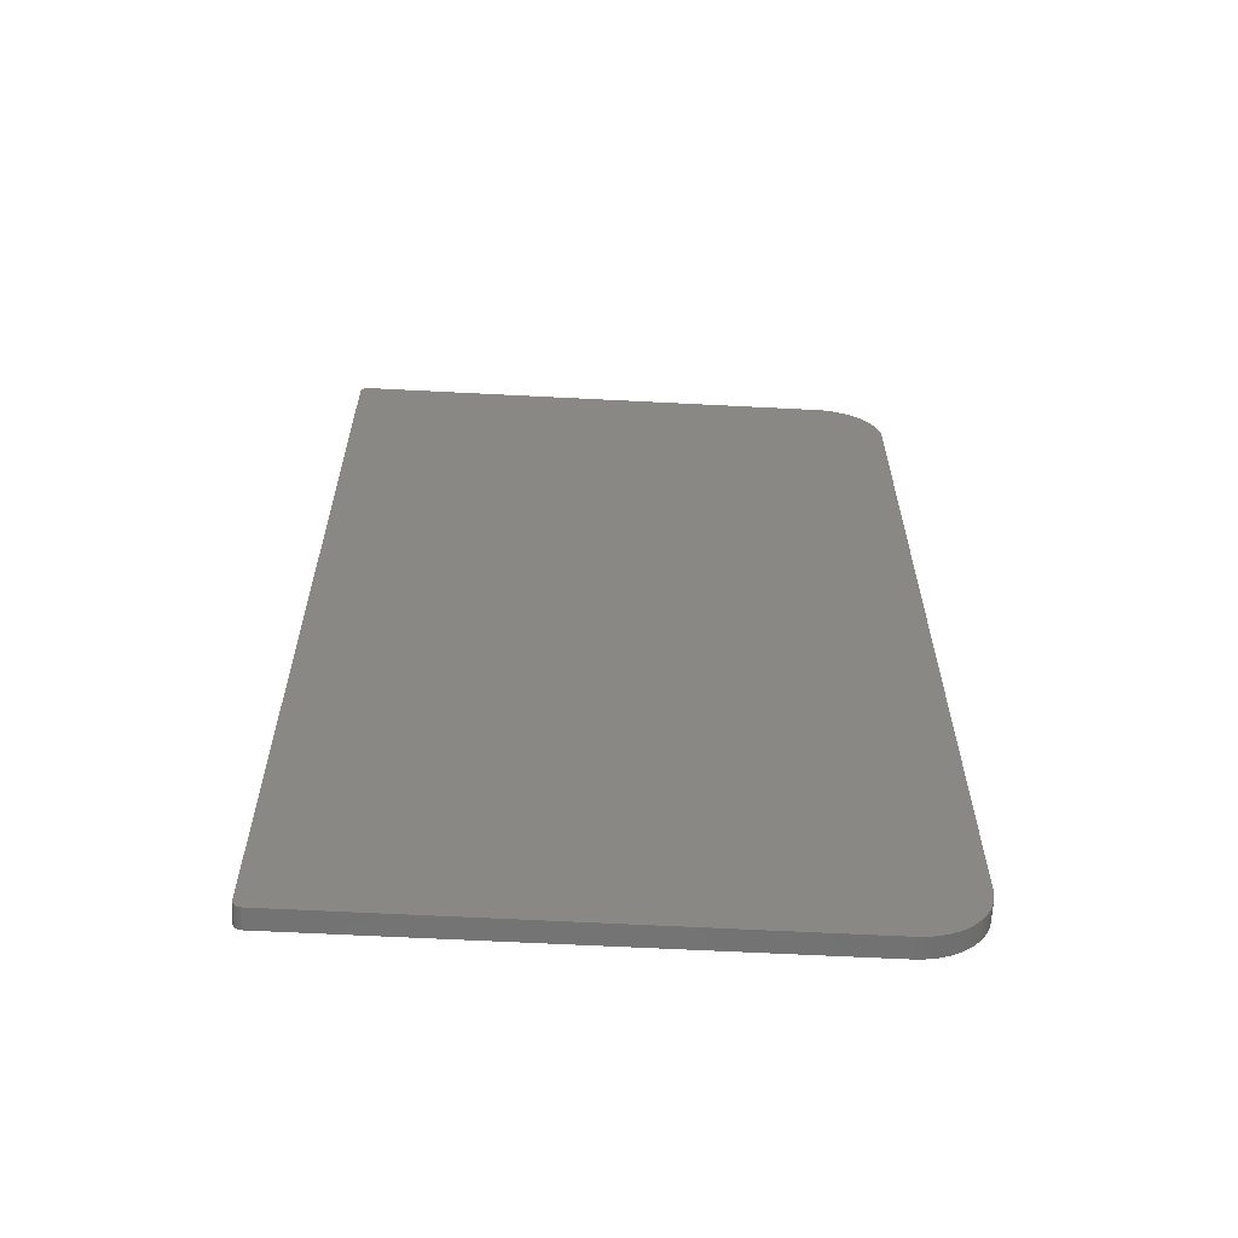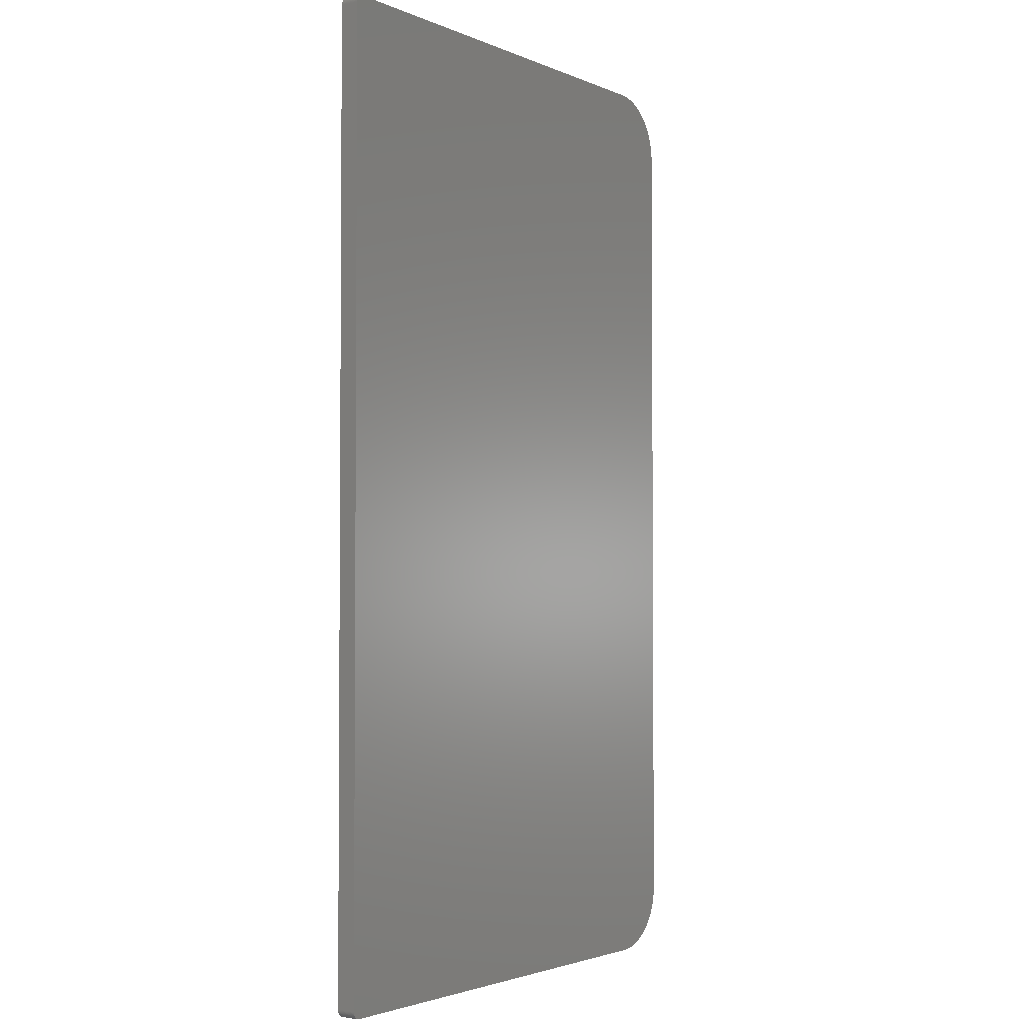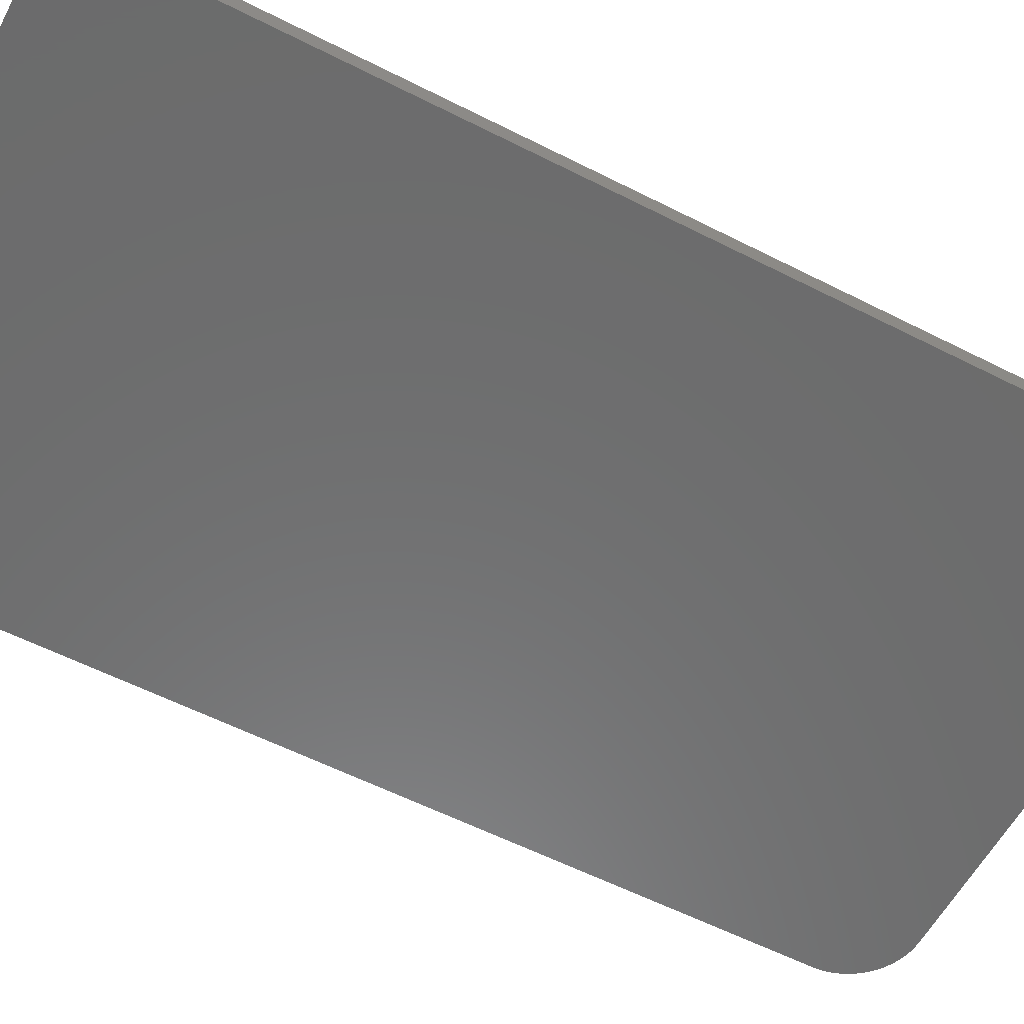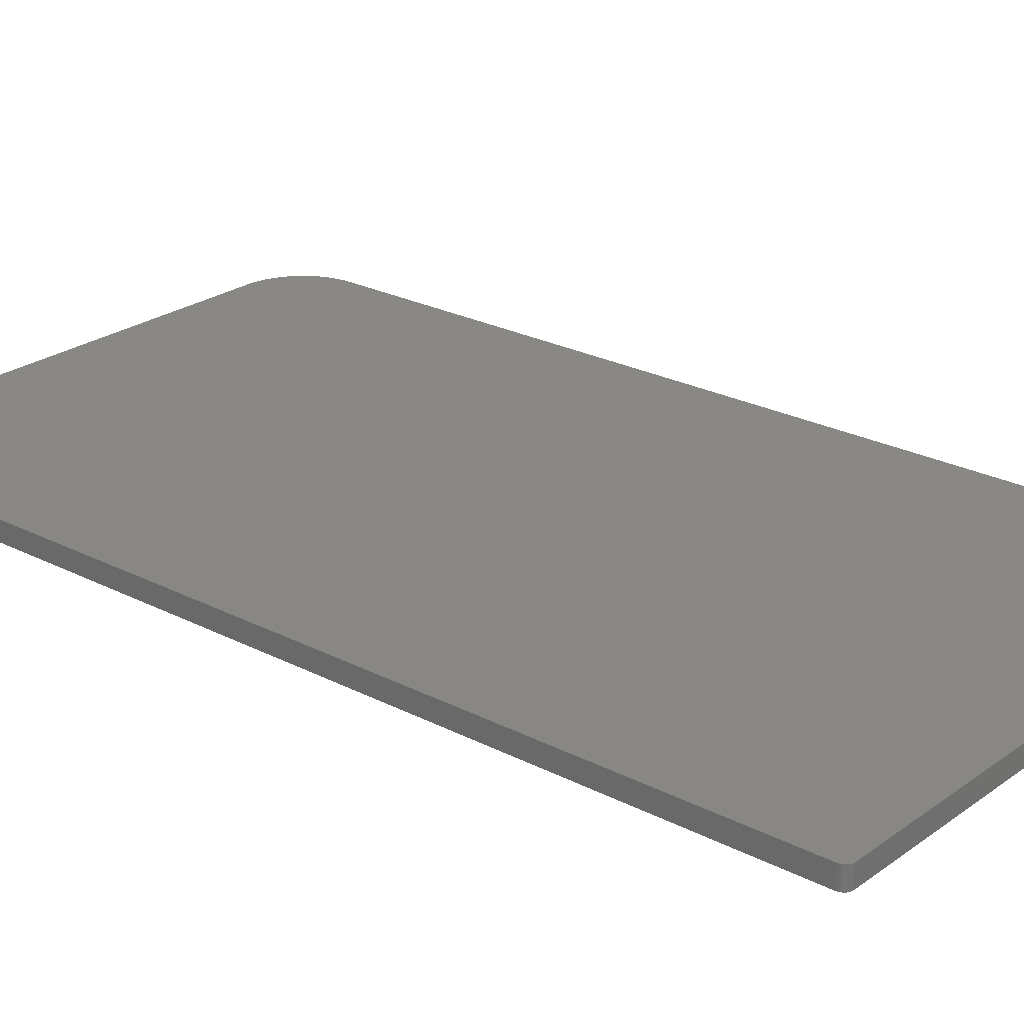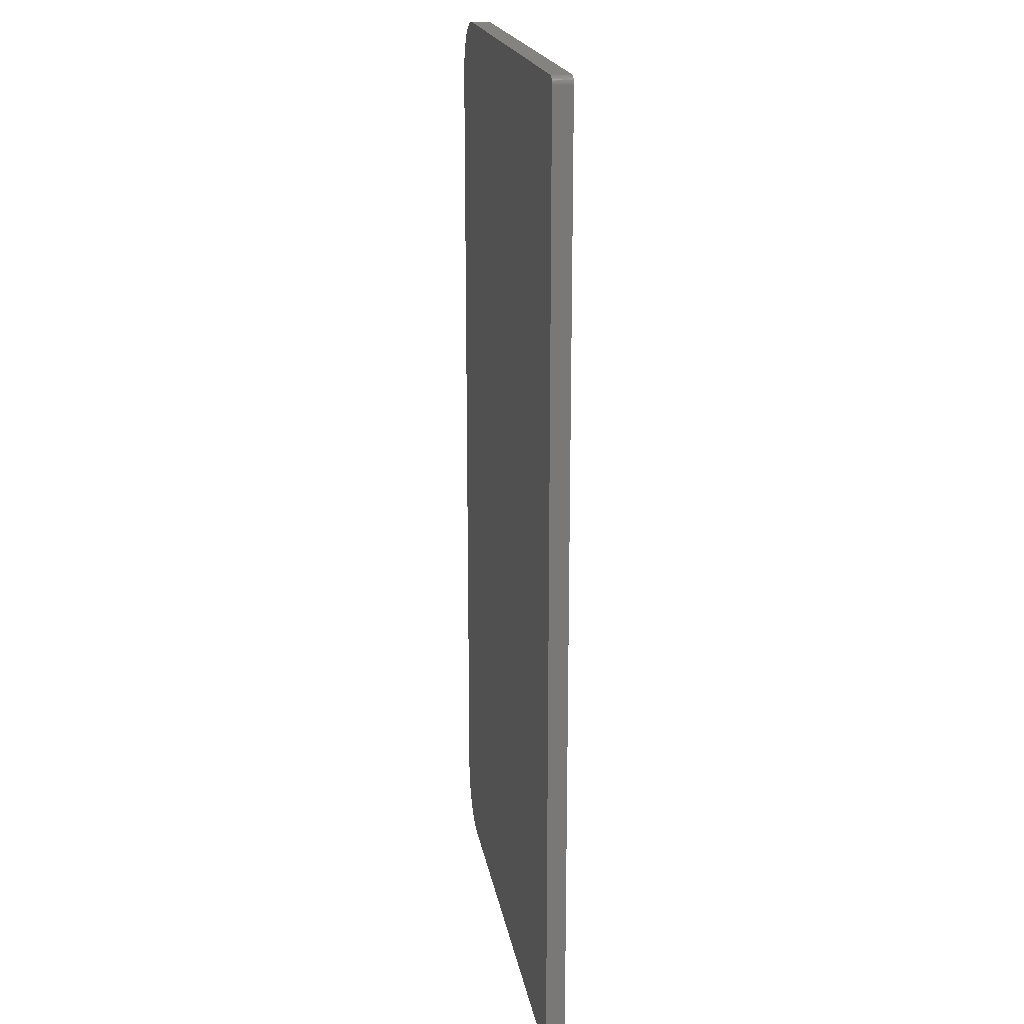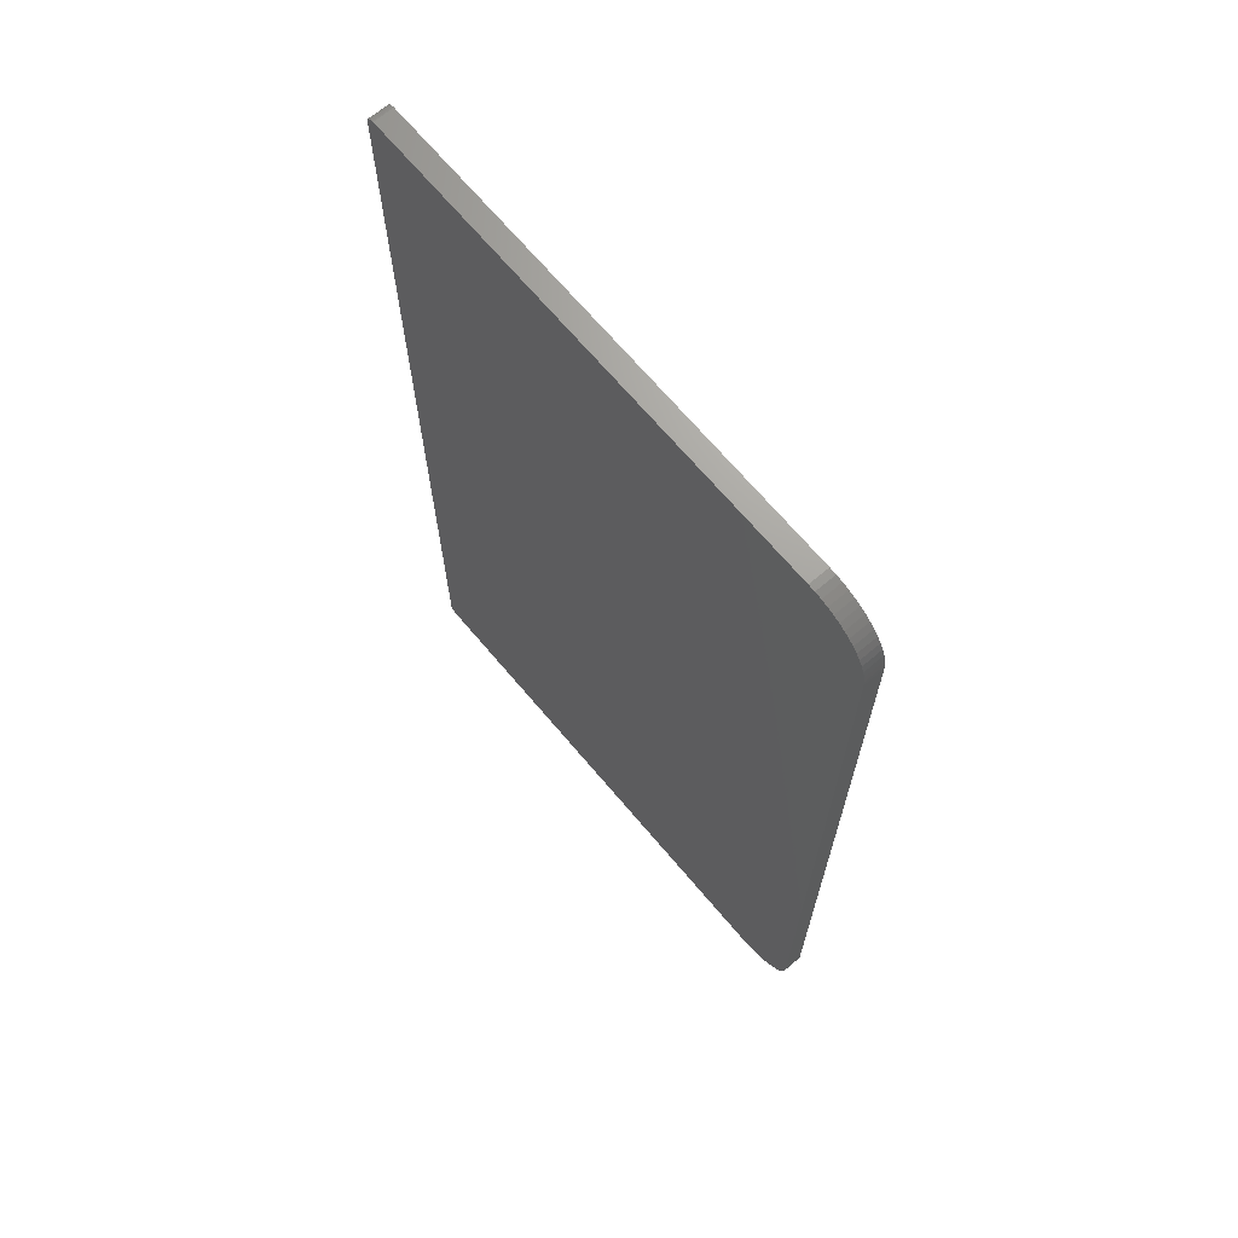
<metadata>
{"format":"stl","ext":"stl","renderer":"f3d","projection":"perspective","resolution":1024,"background":"white","views":[{"elev":-63.0,"azim":-3.0,"up":"+Y"},{"elev":-2.6,"azim":-54.8,"up":"+Y"},{"elev":-58.1,"azim":-117.8,"up":"+Z"},{"elev":24.4,"azim":-49.6,"up":"+Z"},{"elev":19.0,"azim":-99.3,"up":"+Y"},{"elev":68.8,"azim":49.8,"up":"+Y"}]}
</metadata>
<code>
# stl→obj: 128 verts, 252 faces
v 150 -152.5 0
v 170 -132.5 0
v 169.9 -134.6 0
v 0.5 -150 0
v 170 132.5 0
v 169.6 -136.7 0
v 0.5 150 0
v 169 -138.7 0
v 150 152.5 0
v 168.3 -140.6 0
v 169.9 134.6 0
v 167.3 -142.5 0
v 169.6 136.7 0
v 166.2 -144.3 0
v 164.9 -145.9 0
v 169 138.7 0
v 163.4 -147.4 0
v 167.3 142.5 0
v 166.2 144.3 0
v 161.8 -148.7 0
v 164.9 145.9 0
v 160 -149.8 0
v 163.4 147.4 0
v 158.1 -150.8 0
v 161.8 148.7 0
v 156.2 -151.5 0
v 160 149.8 0
v 154.2 -152.1 0
v 158.1 150.8 0
v 152.1 -152.4 0
v 156.2 151.5 0
v 154.2 152.1 0
v 152.1 152.4 0
v 3 -152.5 0
v 168.3 140.6 0
v 2.739 -152.5 0
v 2.48 -152.4 0
v 3 152.5 0
v 2.227 -152.4 0
v 2.739 152.5 0
v 1.983 -152.3 0
v 2.48 152.4 0
v 1.75 -152.2 0
v 2.227 152.4 0
v 1.531 -152 0
v 1.983 152.3 0
v 1.327 -151.9 0
v 1.75 152.2 0
v 1.142 -151.7 0
v 1.531 152 0
v 0.9774 -151.5 0
v 1.327 151.9 0
v 0.8349 -151.2 0
v 1.142 151.7 0
v 0.7161 -151 0
v 0.9774 151.5 0
v 0.6223 -150.8 0
v 0.8349 151.2 0
v 0.5546 -150.5 0
v 0.7161 151 0
v 0.5137 -150.3 0
v 0.6223 150.8 0
v 0.5546 150.5 0
v 0.5137 150.3 0
v 0.5137 -150.3 6
v 0.5546 -150.5 6
v 0.5 150 6
v 0.5 -150 6
v 170 132.5 6
v 169.9 134.6 6
v 150 152.5 6
v 152.1 152.4 6
v 167.3 -142.5 6
v 168.3 -140.6 6
v 170 -132.5 6
v 169.6 136.7 6
v 169 138.7 6
v 150 -152.5 6
v 168.3 140.6 6
v 169.9 -134.6 6
v 167.3 142.5 6
v 169.6 -136.7 6
v 166.2 144.3 6
v 164.9 145.9 6
v 169 -138.7 6
v 163.4 147.4 6
v 166.2 -144.3 6
v 161.8 148.7 6
v 164.9 -145.9 6
v 160 149.8 6
v 163.4 -147.4 6
v 158.1 150.8 6
v 161.8 -148.7 6
v 156.2 151.5 6
v 160 -149.8 6
v 154.2 152.1 6
v 158.1 -150.8 6
v 156.2 -151.5 6
v 154.2 -152.1 6
v 152.1 -152.4 6
v 3 152.5 6
v 2.739 152.5 6
v 2.48 152.4 6
v 3 -152.5 6
v 2.227 152.4 6
v 2.739 -152.5 6
v 1.983 152.3 6
v 2.48 -152.4 6
v 1.75 152.2 6
v 2.227 -152.4 6
v 1.531 152 6
v 1.983 -152.3 6
v 1.327 151.9 6
v 1.75 -152.2 6
v 1.142 151.7 6
v 1.531 -152 6
v 0.9774 151.5 6
v 1.327 -151.9 6
v 0.8349 151.2 6
v 1.142 -151.7 6
v 0.7161 151 6
v 0.9774 -151.5 6
v 0.6223 150.8 6
v 0.8349 -151.2 6
v 0.5546 150.5 6
v 0.7161 -151 6
v 0.5137 150.3 6
v 0.6223 -150.8 6
f 1 2 3
f 2 4 5
f 1 3 6
f 7 5 4
f 1 6 8
f 9 5 7
f 1 8 10
f 5 9 11
f 1 10 12
f 11 9 13
f 1 12 14
f 2 1 4
f 1 14 15
f 13 9 16
f 1 15 17
f 18 9 19
f 1 17 20
f 19 9 21
f 1 20 22
f 21 9 23
f 1 22 24
f 23 9 25
f 1 24 26
f 25 9 27
f 1 26 28
f 27 9 29
f 1 28 30
f 29 9 31
f 31 9 32
f 32 9 33
f 4 1 34
f 16 9 35
f 4 34 36
f 35 9 18
f 4 36 37
f 9 7 38
f 4 37 39
f 38 7 40
f 4 39 41
f 40 7 42
f 4 41 43
f 42 7 44
f 4 43 45
f 44 7 46
f 4 45 47
f 46 7 48
f 4 47 49
f 48 7 50
f 4 49 51
f 50 7 52
f 4 51 53
f 52 7 54
f 4 53 55
f 54 7 56
f 4 55 57
f 56 7 58
f 4 57 59
f 58 7 60
f 4 59 61
f 60 7 62
f 62 7 63
f 63 7 64
f 59 65 61
f 65 59 66
f 4 67 7
f 67 4 68
f 69 11 70
f 11 69 5
f 61 68 4
f 68 61 65
f 33 71 72
f 71 33 9
f 73 10 74
f 10 73 12
f 71 69 70
f 69 67 75
f 71 70 76
f 68 75 67
f 71 76 77
f 78 75 68
f 71 77 79
f 75 78 80
f 71 79 81
f 80 78 82
f 71 81 83
f 69 71 67
f 71 83 84
f 82 78 85
f 71 84 86
f 73 78 87
f 71 86 88
f 87 78 89
f 71 88 90
f 89 78 91
f 71 90 92
f 91 78 93
f 71 92 94
f 93 78 95
f 71 94 96
f 95 78 97
f 71 96 72
f 97 78 98
f 98 78 99
f 99 78 100
f 67 71 101
f 85 78 74
f 67 101 102
f 74 78 73
f 67 102 103
f 78 68 104
f 67 103 105
f 104 68 106
f 67 105 107
f 106 68 108
f 67 107 109
f 108 68 110
f 67 109 111
f 110 68 112
f 67 111 113
f 112 68 114
f 67 113 115
f 114 68 116
f 67 115 117
f 116 68 118
f 67 117 119
f 118 68 120
f 67 119 121
f 120 68 122
f 67 121 123
f 122 68 124
f 67 123 125
f 124 68 126
f 67 125 127
f 126 68 128
f 128 68 66
f 66 68 65
f 75 5 69
f 5 75 2
f 9 101 71
f 101 9 38
f 7 127 64
f 127 7 67
f 62 121 60
f 121 62 123
f 82 3 80
f 3 82 6
f 34 78 104
f 78 34 1
f 79 18 81
f 18 79 35
f 70 13 76
f 13 70 11
f 32 72 96
f 72 32 33
f 58 117 56
f 117 58 119
f 46 109 107
f 109 46 48
f 63 123 62
f 123 63 125
f 64 125 63
f 125 64 127
f 60 119 58
f 119 60 121
f 74 8 85
f 8 74 10
f 80 2 75
f 2 80 3
f 1 100 78
f 100 1 30
f 91 15 89
f 15 91 17
f 22 93 95
f 93 22 20
f 89 14 87
f 14 89 15
f 83 21 84
f 21 83 19
f 50 113 111
f 113 50 52
f 40 103 102
f 103 40 42
f 38 102 101
f 102 38 40
f 48 111 109
f 111 48 50
f 56 115 54
f 115 56 117
f 44 107 105
f 107 44 46
f 85 6 82
f 6 85 8
f 47 116 118
f 116 47 45
f 53 126 55
f 126 53 124
f 57 66 59
f 66 57 128
f 28 98 99
f 98 28 26
f 24 95 97
f 95 24 22
f 30 99 100
f 99 30 28
f 20 91 93
f 91 20 17
f 77 35 79
f 35 77 16
f 81 19 83
f 19 81 18
f 27 92 90
f 92 27 29
f 84 23 86
f 23 84 21
f 31 96 94
f 96 31 32
f 29 94 92
f 94 29 31
f 42 105 103
f 105 42 44
f 41 110 112
f 110 41 39
f 45 114 116
f 114 45 43
f 43 112 114
f 112 43 41
f 36 104 106
f 104 36 34
f 39 108 110
f 108 39 37
f 37 106 108
f 106 37 36
f 49 122 51
f 122 49 120
f 51 124 53
f 124 51 122
f 47 120 49
f 120 47 118
f 55 128 57
f 128 55 126
f 26 97 98
f 97 26 24
f 87 12 73
f 12 87 14
f 76 16 77
f 16 76 13
f 25 90 88
f 90 25 27
f 23 88 86
f 88 23 25
f 54 113 52
f 113 54 115

</code>
